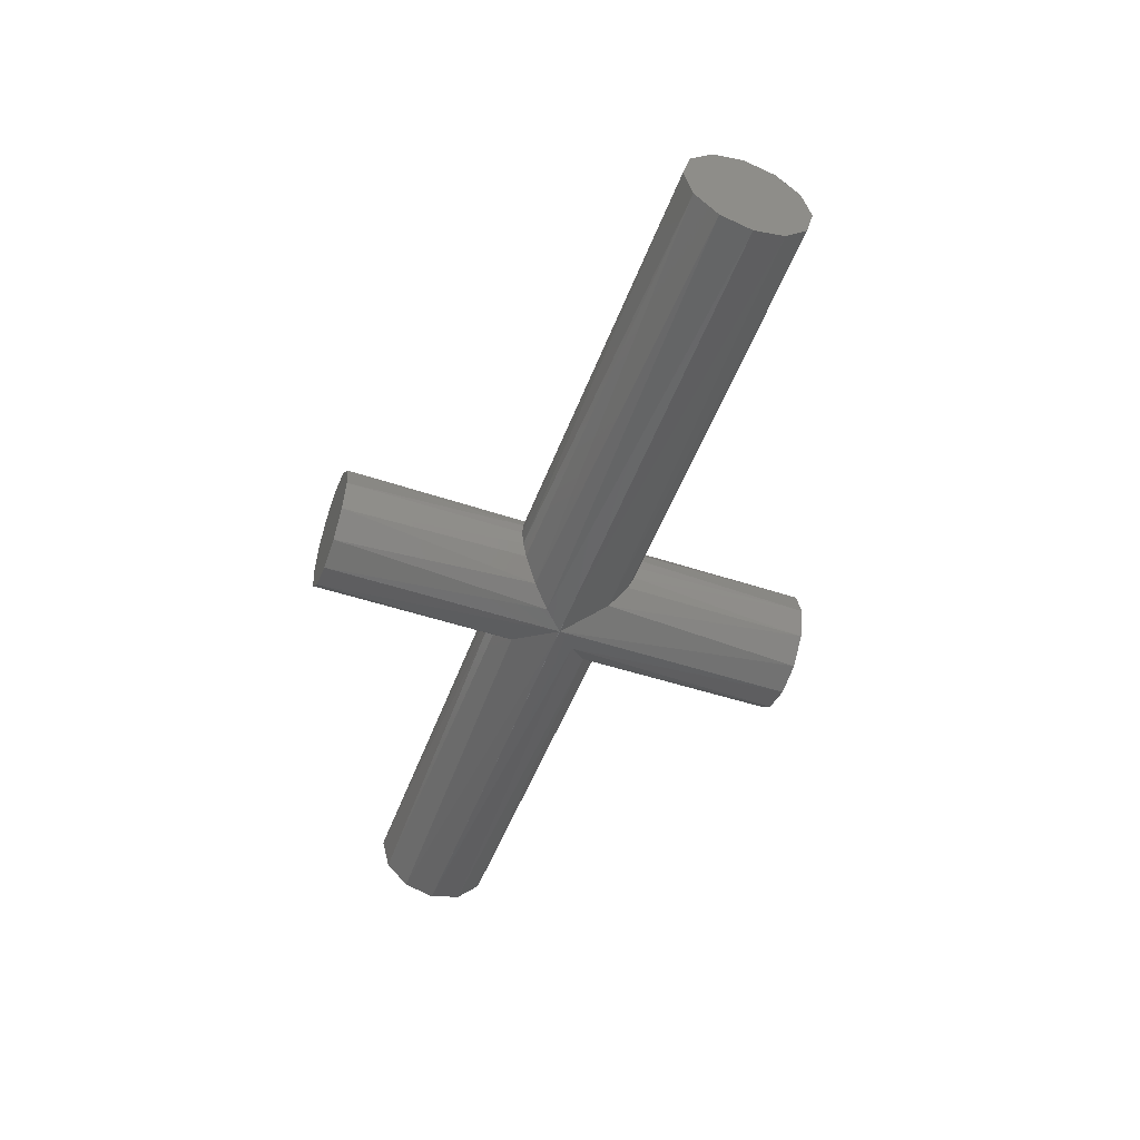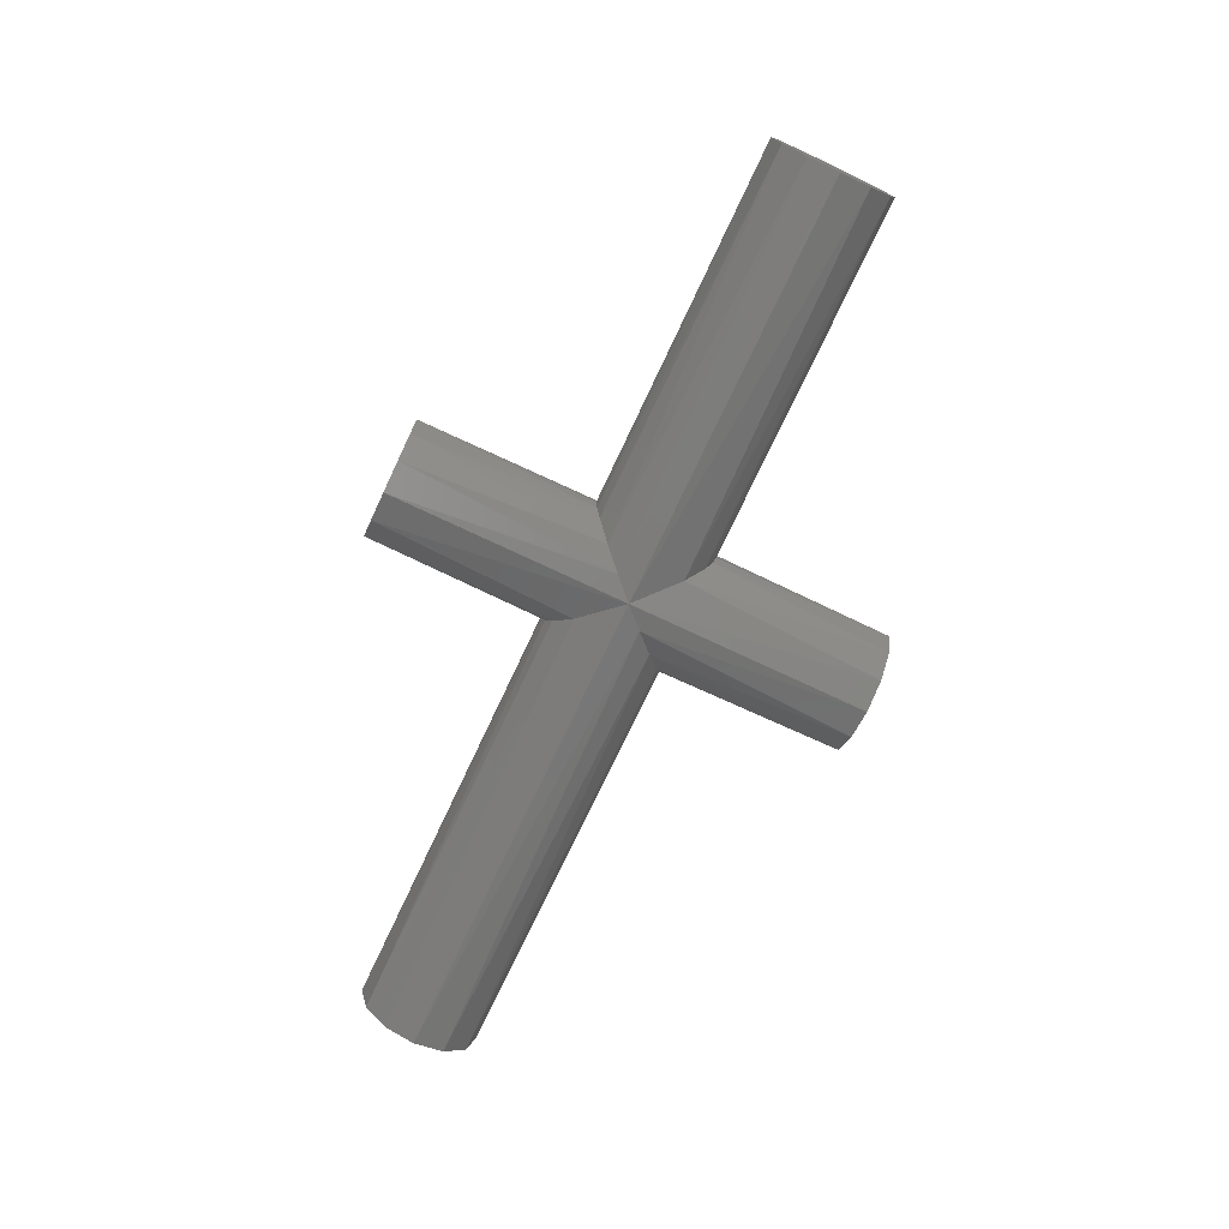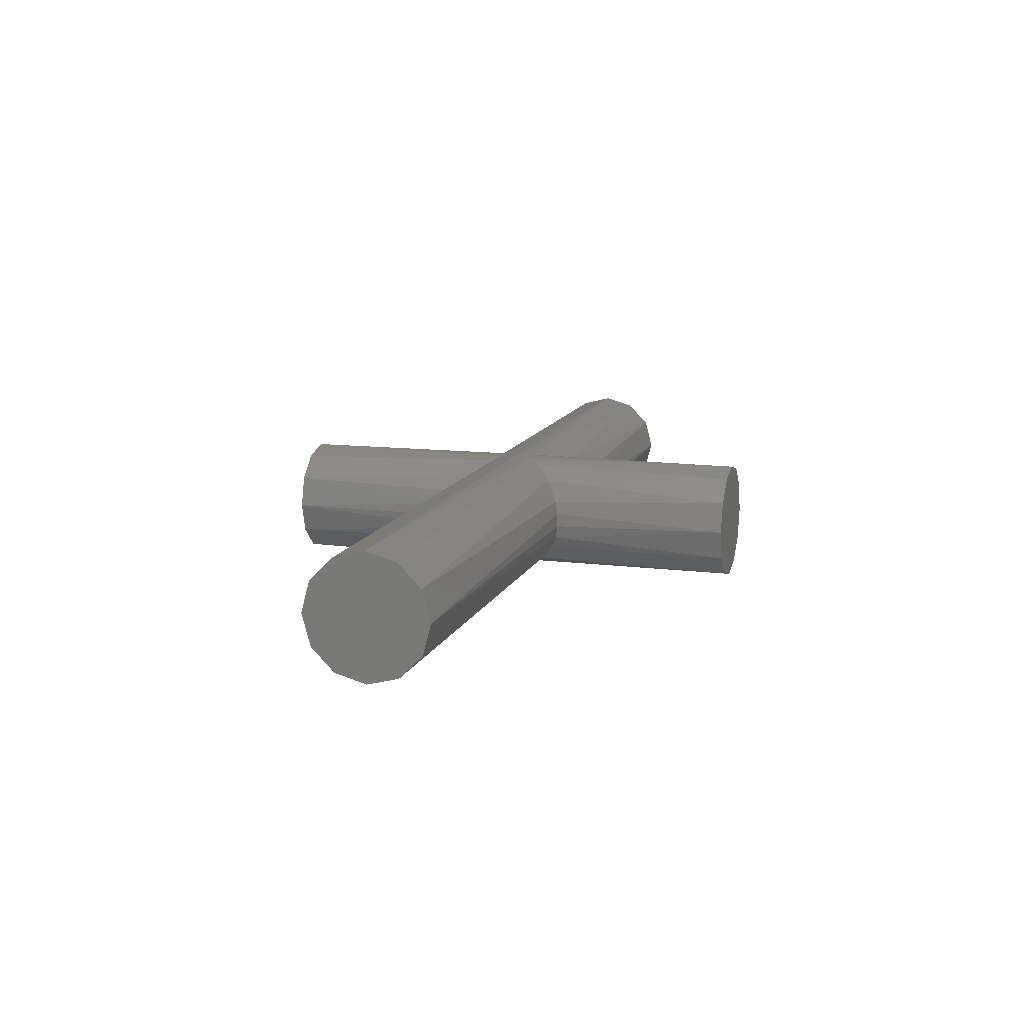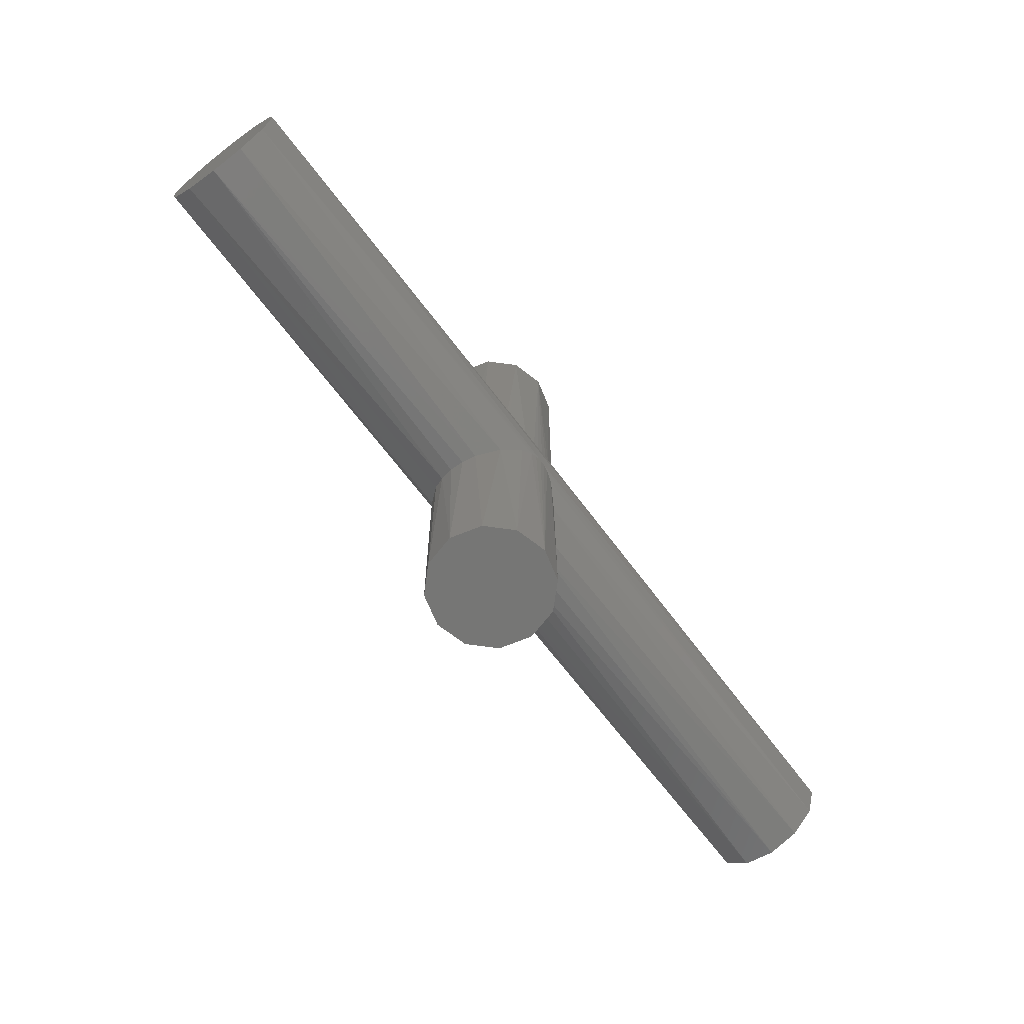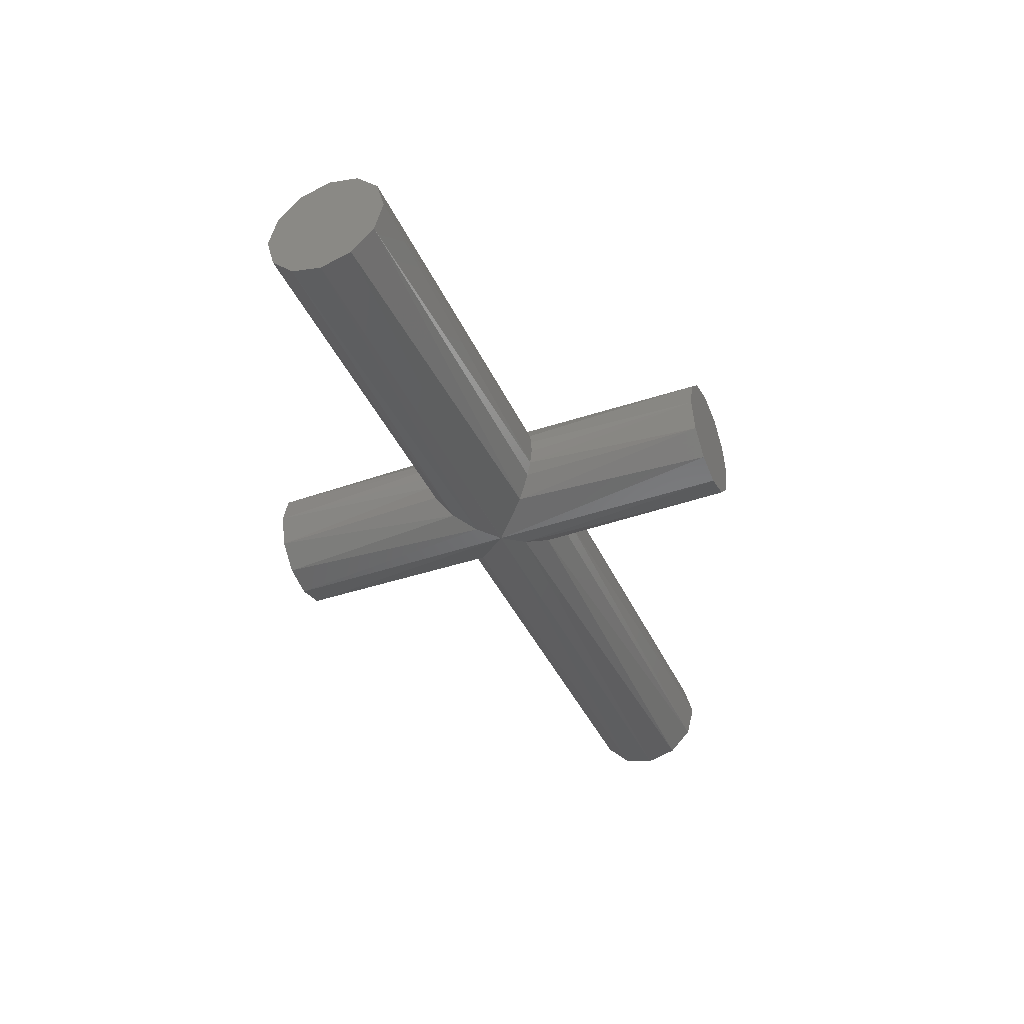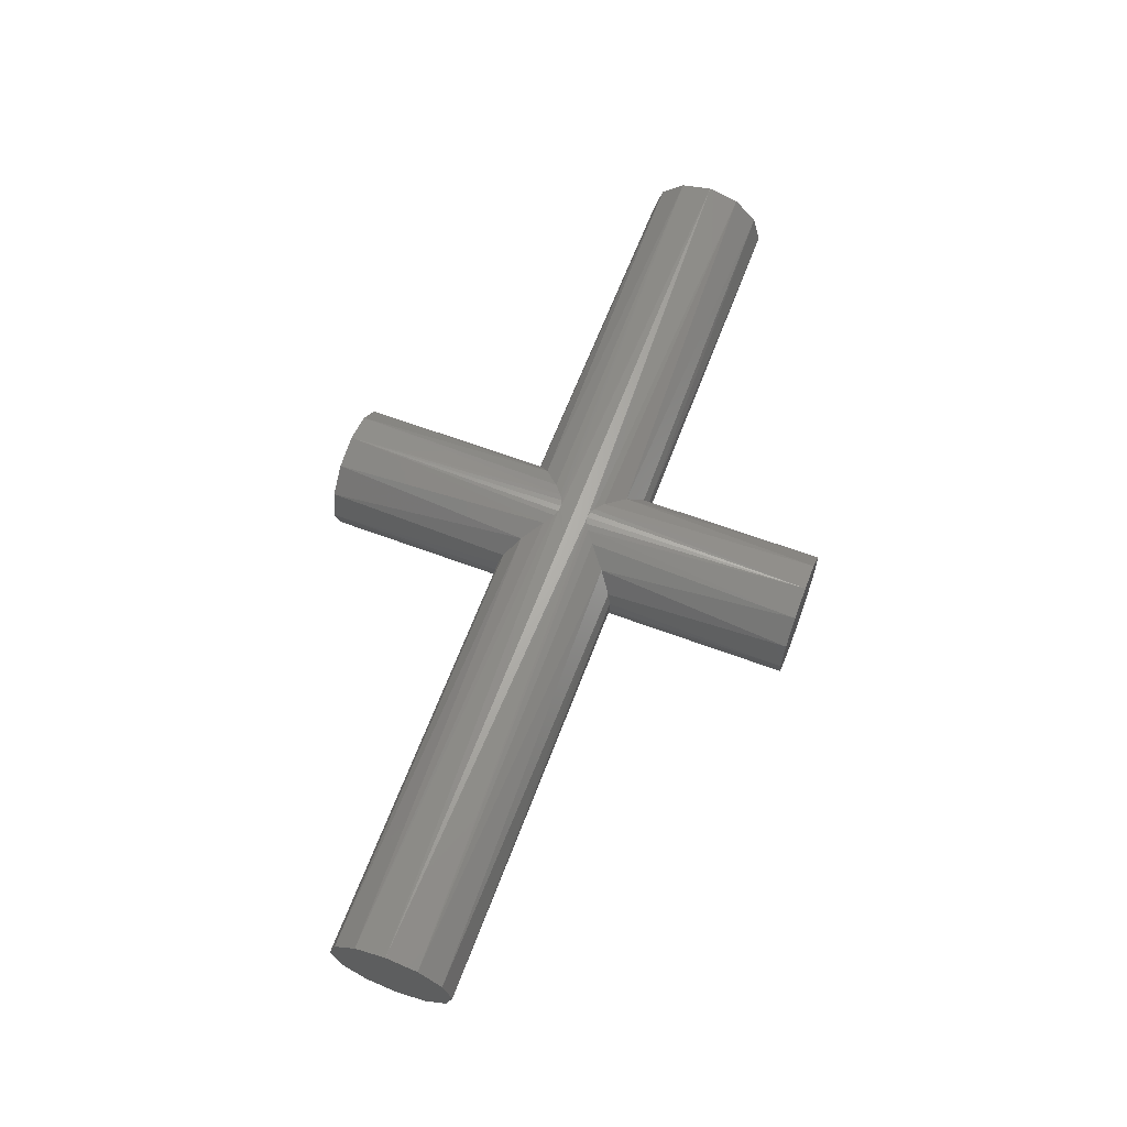
<metadata>
{"format":"stl","ext":"stl","renderer":"f3d","projection":"perspective","resolution":1024,"background":"white","views":[{"elev":-50.1,"azim":70.0,"up":"+Z"},{"elev":-74.2,"azim":-115.2,"up":"+Z"},{"elev":12.5,"azim":106.6,"up":"+Z"},{"elev":-68.2,"azim":-52.9,"up":"+Y"},{"elev":-40.6,"azim":-67.1,"up":"+Z"},{"elev":63.7,"azim":110.6,"up":"+Z"}]}
</metadata>
<code>
# stl→obj: 99 verts, 194 faces
v 0.0025 0.07 0.003931
v 0.0025 0.07 -0.004729
v 2.616e-16 0.07 0.004601
v 2.622e-16 0.07 -0.005399
v -0.0025 0.07 0.003931
v -0.0025 0.07 -0.004729
v -0.00433 0.07 0.002101
v -0.00433 0.07 -0.002899
v -0.005 0.07 -0.0003987
v 0.00433 0.07 -0.002899
v 0.00433 0.07 0.002101
v 0.005 0.07 -0.0003987
v -0.0025 0.03 0.003931
v -0.0025 0.03 -0.004729
v 2.455e-16 0.03 0.004601
v 2.462e-16 0.03 -0.005399
v 0.0025 0.03 0.003931
v 0.0025 0.03 -0.004729
v 0.00433 0.03 0.002101
v 0.00433 0.03 -0.002899
v 0.005 0.03 -0.0003987
v -0.00433 0.03 -0.002899
v -0.00433 0.03 0.002101
v -0.005 0.03 -0.0003987
v -0.035 0.04746 -0.004719
v -0.035 0.04746 0.004063
v -0.035 0.05 -0.005399
v -0.035 0.05 0.004742
v -0.035 0.05254 -0.004719
v -0.035 0.05254 0.004063
v -0.035 0.05439 -0.002864
v -0.035 0.05439 0.002207
v -0.035 0.05507 -0.0003283
v -0.035 0.04561 0.002207
v -0.035 0.04561 -0.002864
v -0.035 0.04493 -0.0003283
v 0.04 0.05254 -0.004719
v 0.04 0.05254 0.004063
v 0.04 0.05 -0.005399
v 0.04 0.05 0.004742
v 0.04 0.04746 -0.004719
v 0.04 0.04746 0.004063
v 0.04 0.04561 -0.002864
v 0.04 0.04561 0.002207
v 0.04 0.04493 -0.0003283
v 0.04 0.05439 0.002207
v 0.04 0.05439 -0.002864
v 0.04 0.05507 -0.0003283
v 0.00167 0.04832 -0.005111
v 2.542e-16 0.05 -0.005399
v 0.0025 0.05 -0.005399
v 4.937e-06 0.05 -0.005399
v 9.873e-06 0.05001 -0.005399
v 0.003111 0.05314 -0.004313
v 0.004347 0.05439 -0.002868
v 0.004768 0.05482 -0.001903
v 0.004983 0.05505 -0.0008104
v 0.004947 0.05503 0.0003264
v 0.004667 0.05477 0.001396
v 0.003576 0.05374 0.003096
v 0.002068 0.05237 0.004153
v 0.001163 0.05166 0.004464
v 0.0006693 0.05136 0.004556
v 0.0001246 0.05119 0.0046
v 0.0025 0.05 0.004742
v -0.0001246 0.04881 0.0046
v -0.0006693 0.04864 0.004556
v -0.001163 0.04834 0.004464
v -0.002068 0.04763 0.004153
v -0.003576 0.04626 0.003096
v -0.004667 0.04523 0.001396
v -0.004947 0.04497 0.0003264
v -0.004983 0.04495 -0.0008104
v -0.004768 0.04518 -0.001903
v -0.004347 0.04561 -0.002868
v -0.003111 0.04686 -0.004313
v -9.873e-06 0.04999 -0.005399
v -4.937e-06 0.05 -0.005399
v -0.00167 0.05168 -0.005111
v -0.003244 0.05327 -0.004203
v -0.004467 0.05451 -0.002644
v -0.004855 0.05491 -0.001589
v -0.005 0.05507 -0.0004472
v -0.004879 0.05497 0.0006929
v -0.00451 0.05462 0.001759
v -0.003278 0.05346 0.003376
v -0.001704 0.05207 0.004302
v -0.0008627 0.05146 0.004526
v -0.0004084 0.05125 0.004585
v 0.0004084 0.04875 0.004585
v 0.0008627 0.04854 0.004526
v 0.001704 0.04793 0.004302
v 0.003278 0.04654 0.003376
v 0.00451 0.04538 0.001759
v 0.004879 0.04503 0.0006929
v 0.005 0.04493 -0.0004472
v 0.004855 0.04509 -0.001589
v 0.004467 0.04549 -0.002644
v 0.003244 0.04673 -0.004203
f 1 2 3
f 3 2 4
f 3 4 5
f 5 4 6
f 5 6 7
f 7 6 8
f 7 8 9
f 2 1 10
f 10 1 11
f 10 11 12
f 13 14 15
f 15 14 16
f 15 16 17
f 17 16 18
f 17 18 19
f 19 18 20
f 19 20 21
f 14 13 22
f 22 13 23
f 22 23 24
f 25 26 27
f 27 26 28
f 27 28 29
f 29 28 30
f 29 30 31
f 31 30 32
f 31 32 33
f 26 25 34
f 34 25 35
f 34 35 36
f 37 38 39
f 39 38 40
f 39 40 41
f 41 40 42
f 41 42 43
f 43 42 44
f 43 44 45
f 38 37 46
f 46 37 47
f 46 47 48
f 49 50 51
f 51 50 52
f 51 52 53
f 53 54 51
f 51 54 37
f 51 37 39
f 37 54 47
f 47 54 55
f 47 55 56
f 47 56 48
f 48 56 57
f 48 57 58
f 58 59 48
f 48 59 46
f 46 59 60
f 46 60 38
f 38 60 61
f 38 61 62
f 62 63 38
f 38 63 40
f 40 63 64
f 40 64 65
f 65 64 28
f 65 28 66
f 66 28 67
f 67 28 26
f 67 26 68
f 68 26 69
f 69 26 70
f 70 26 34
f 70 34 71
f 71 34 36
f 71 36 72
f 72 36 73
f 73 36 74
f 74 36 35
f 74 35 75
f 75 35 76
f 76 35 25
f 76 25 77
f 77 25 27
f 77 27 78
f 78 27 50
f 50 27 79
f 79 27 29
f 79 29 80
f 80 29 31
f 80 31 81
f 81 31 82
f 82 31 33
f 82 33 83
f 83 33 84
f 84 33 32
f 84 32 85
f 85 32 86
f 86 32 30
f 86 30 87
f 87 30 88
f 88 30 28
f 88 28 89
f 89 28 64
f 66 90 65
f 65 90 40
f 90 91 40
f 40 91 42
f 42 91 92
f 42 92 93
f 42 93 44
f 44 93 94
f 44 94 95
f 44 95 45
f 45 95 96
f 45 96 97
f 45 97 43
f 43 97 98
f 43 98 99
f 43 99 41
f 41 99 49
f 41 49 39
f 39 49 51
f 5 87 3
f 3 87 88
f 3 88 89
f 87 5 86
f 86 5 7
f 86 7 85
f 85 7 84
f 84 7 9
f 84 9 83
f 83 9 82
f 82 9 8
f 82 8 81
f 81 8 80
f 80 8 6
f 80 6 79
f 79 6 4
f 79 4 50
f 50 4 52
f 52 4 53
f 53 4 2
f 53 2 54
f 54 2 10
f 54 10 55
f 55 10 56
f 56 10 12
f 56 12 57
f 57 12 58
f 58 12 59
f 59 12 11
f 59 11 60
f 60 11 1
f 60 1 61
f 61 1 62
f 62 1 3
f 62 3 63
f 63 3 64
f 64 3 89
f 17 92 15
f 15 92 91
f 15 91 90
f 92 17 93
f 93 17 19
f 93 19 94
f 94 19 95
f 95 19 21
f 95 21 96
f 96 21 97
f 97 21 20
f 97 20 98
f 98 20 99
f 99 20 18
f 99 18 49
f 49 18 16
f 49 16 50
f 50 16 78
f 78 16 77
f 77 16 14
f 77 14 76
f 76 14 22
f 76 22 75
f 75 22 74
f 74 22 24
f 74 24 73
f 73 24 72
f 72 24 23
f 72 23 71
f 71 23 70
f 70 23 13
f 70 13 69
f 69 13 68
f 68 13 15
f 68 15 67
f 67 15 66
f 66 15 90

</code>
